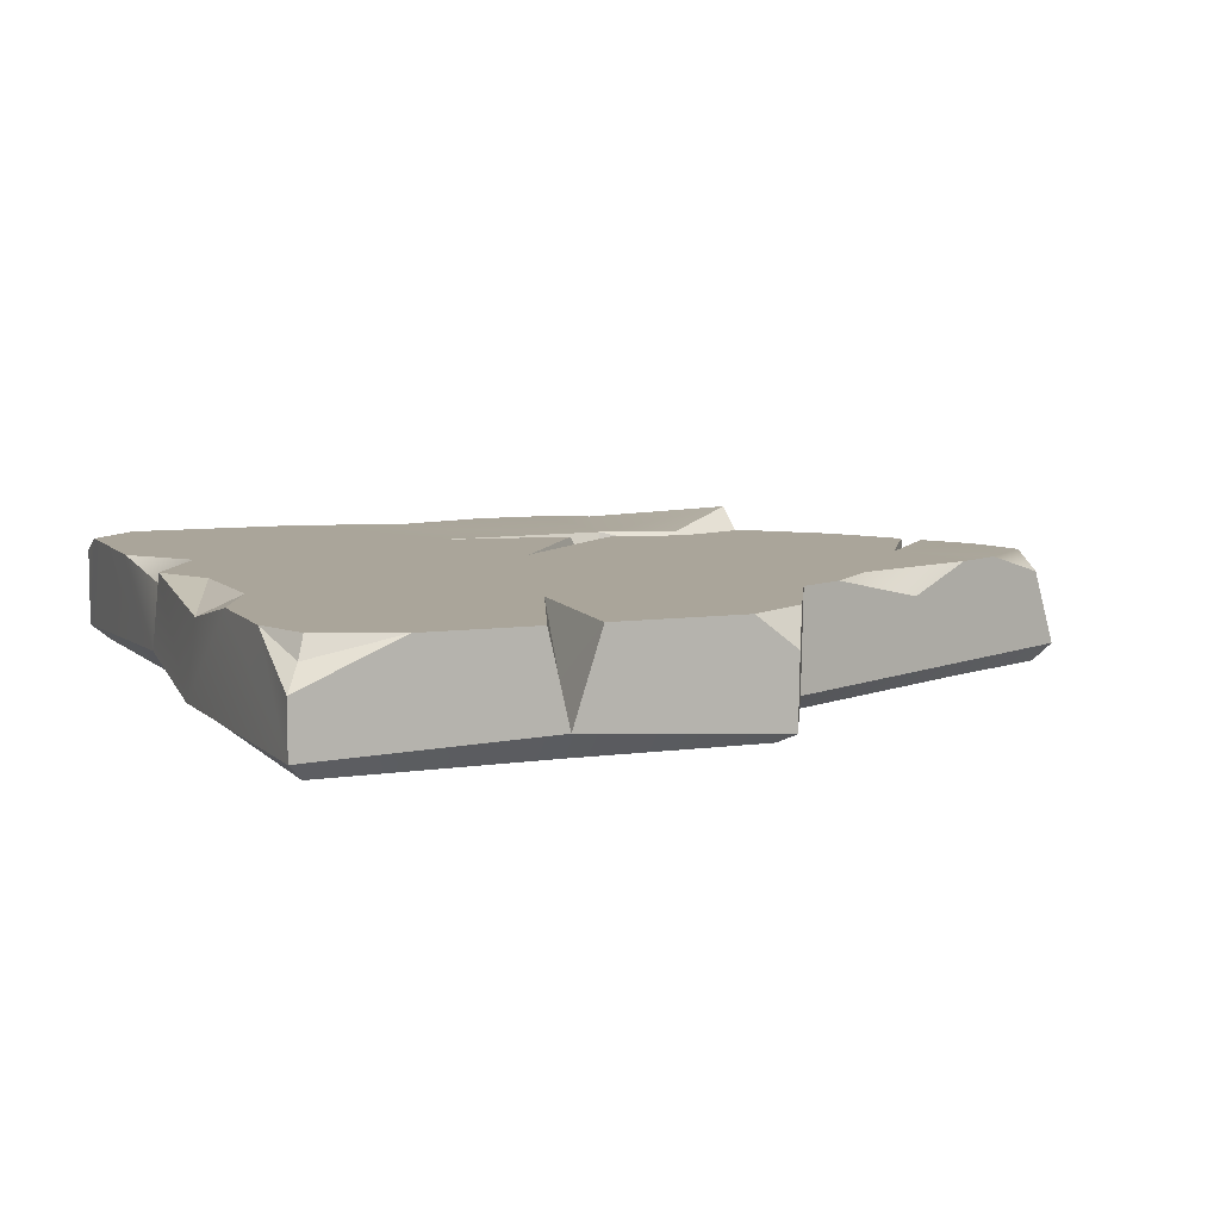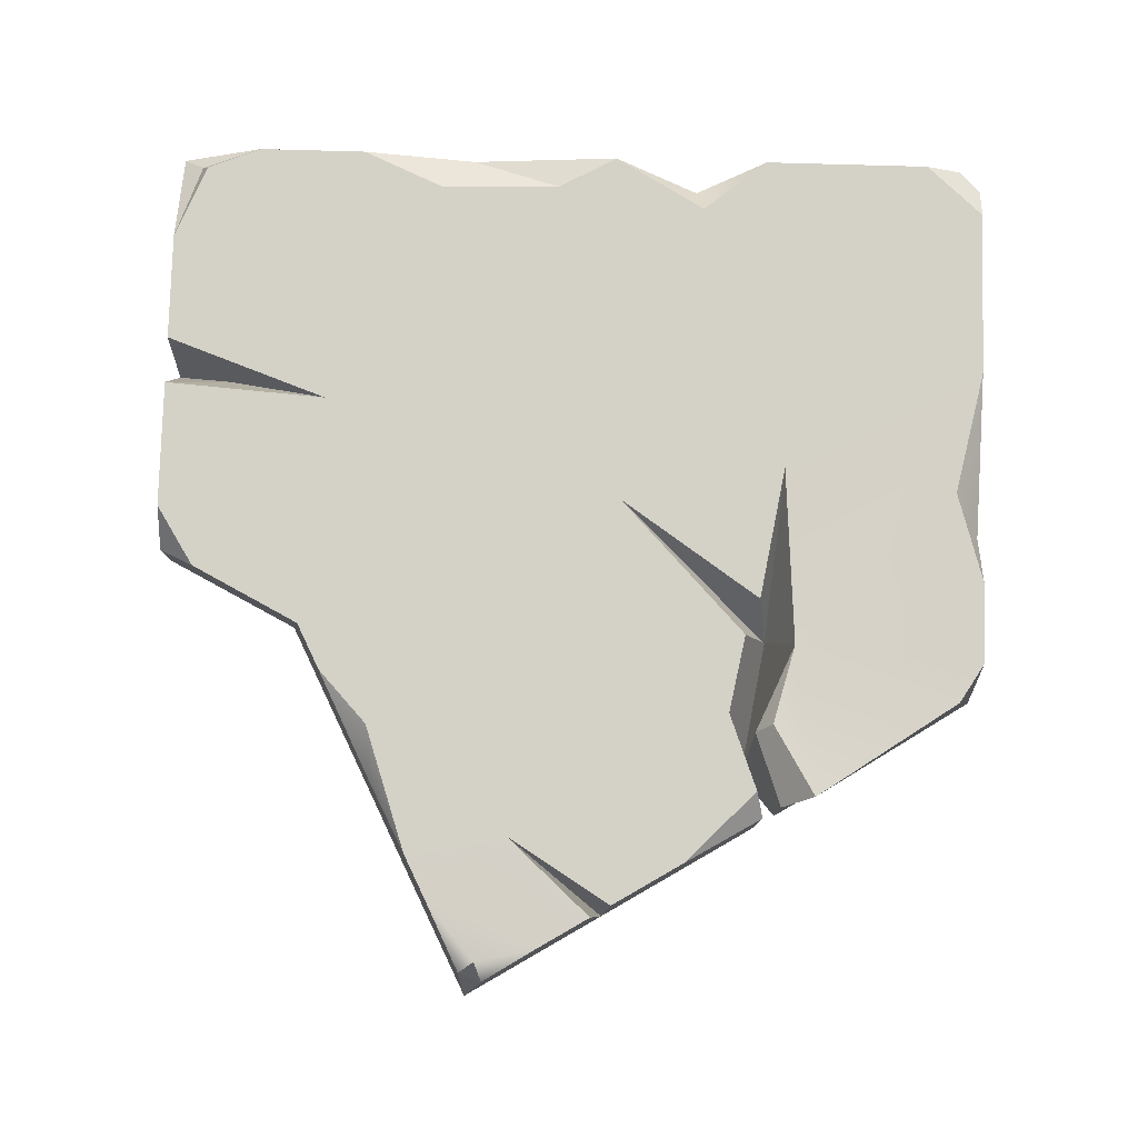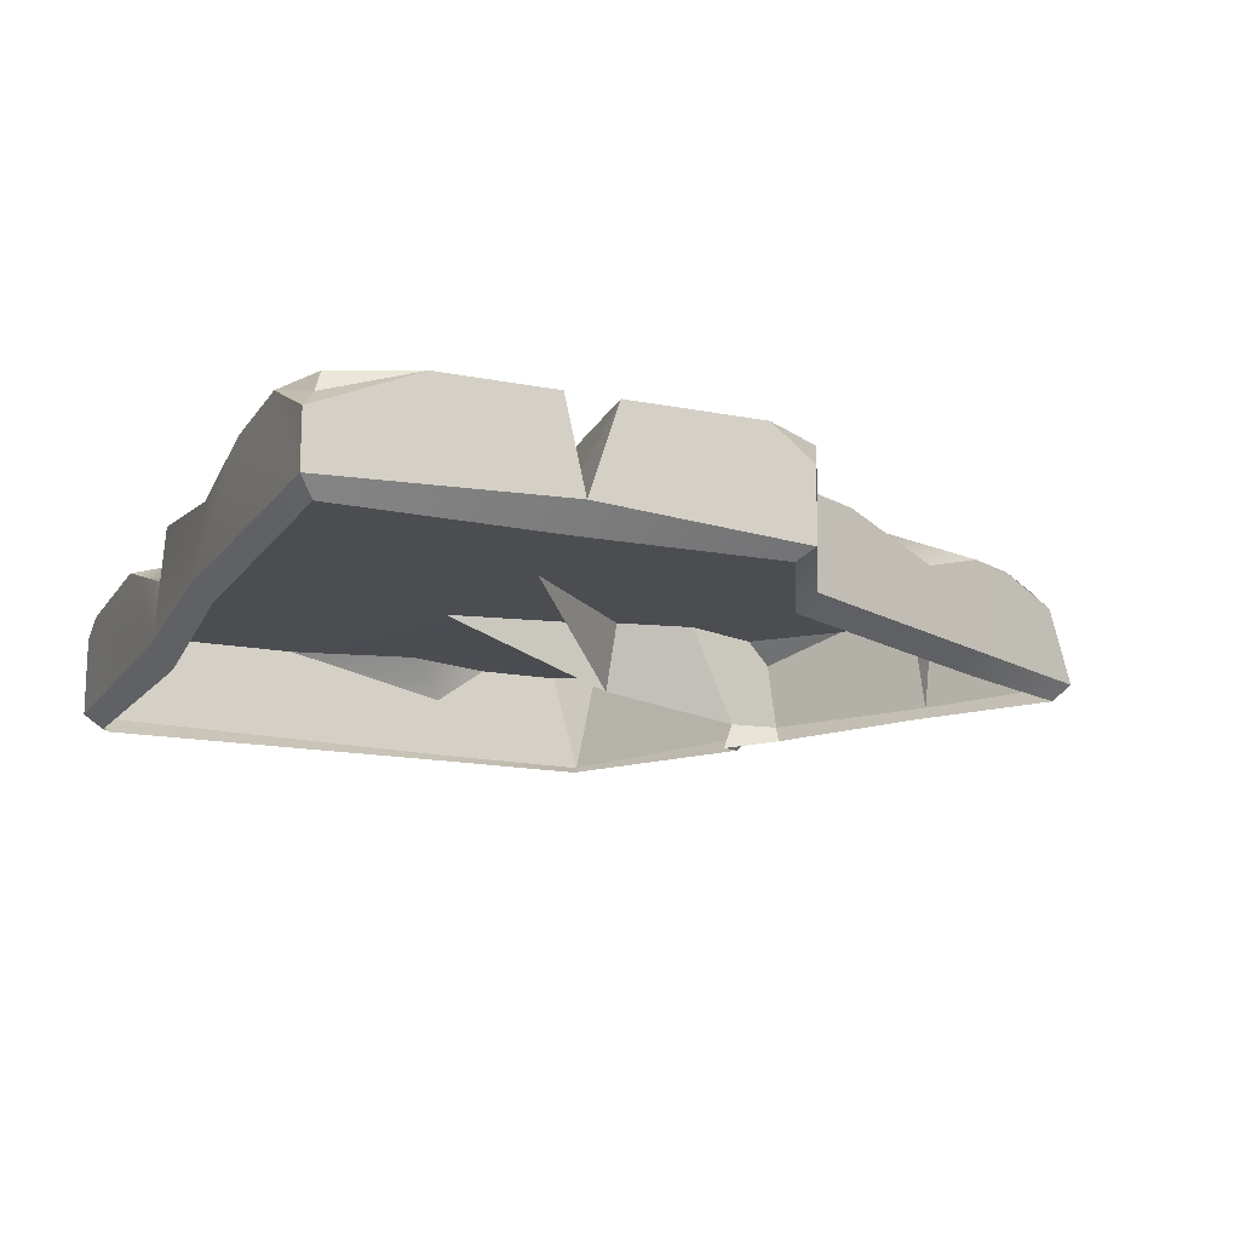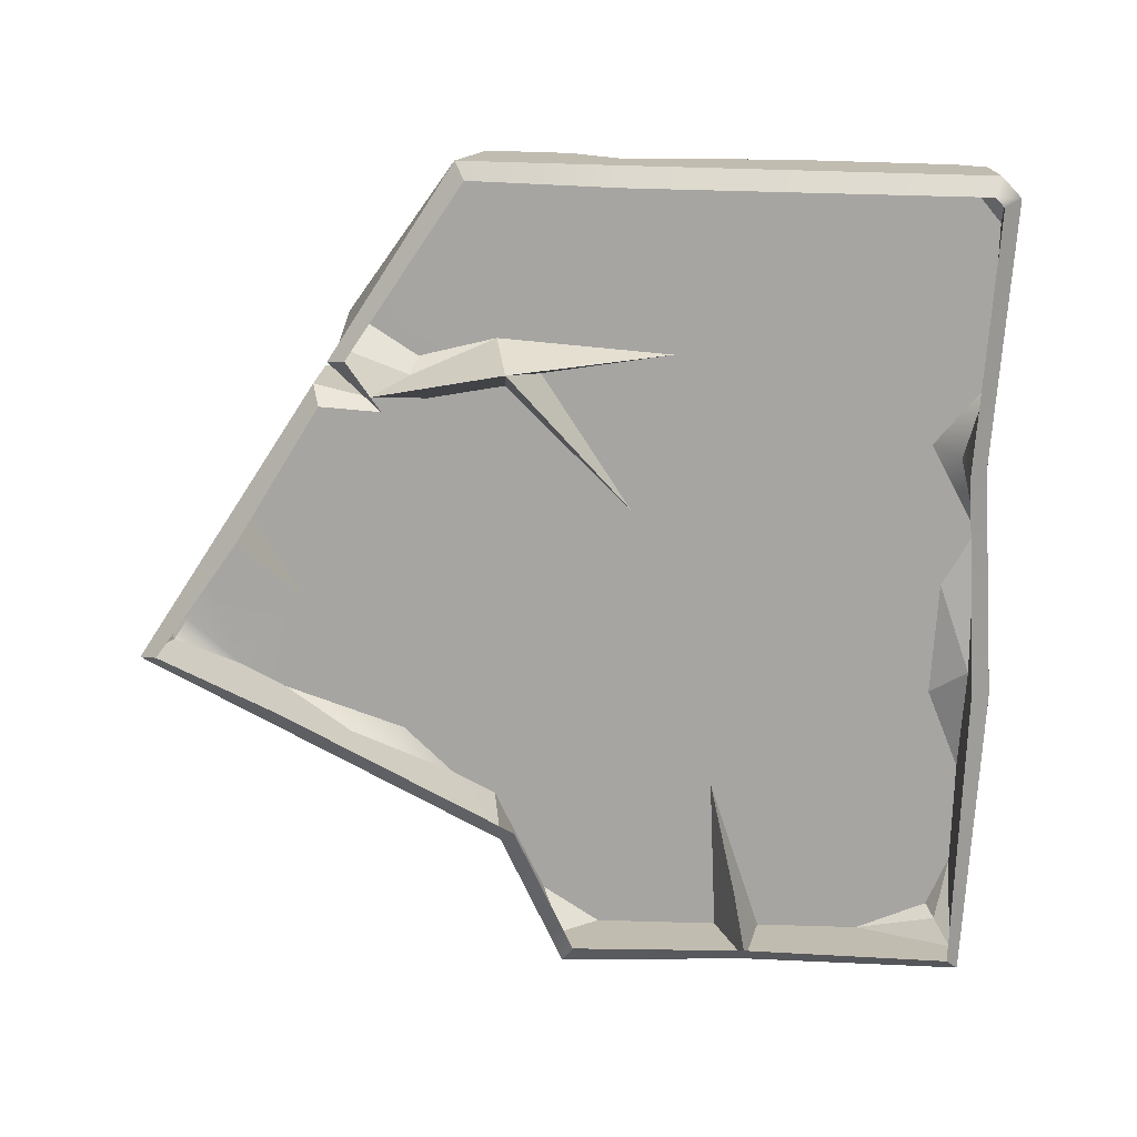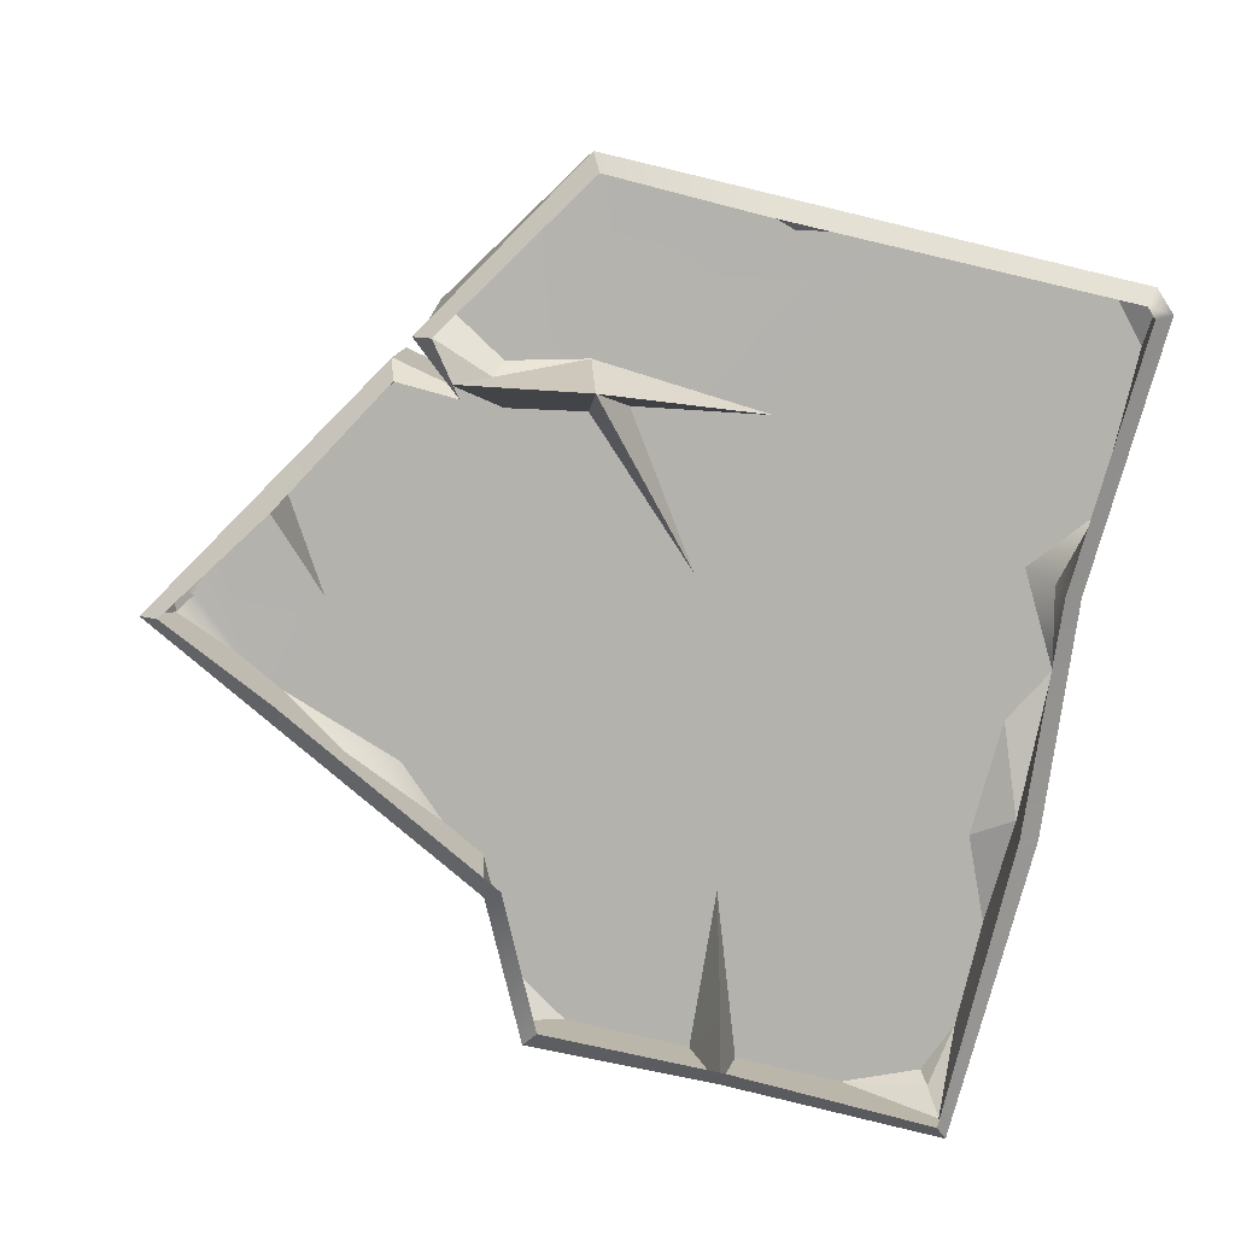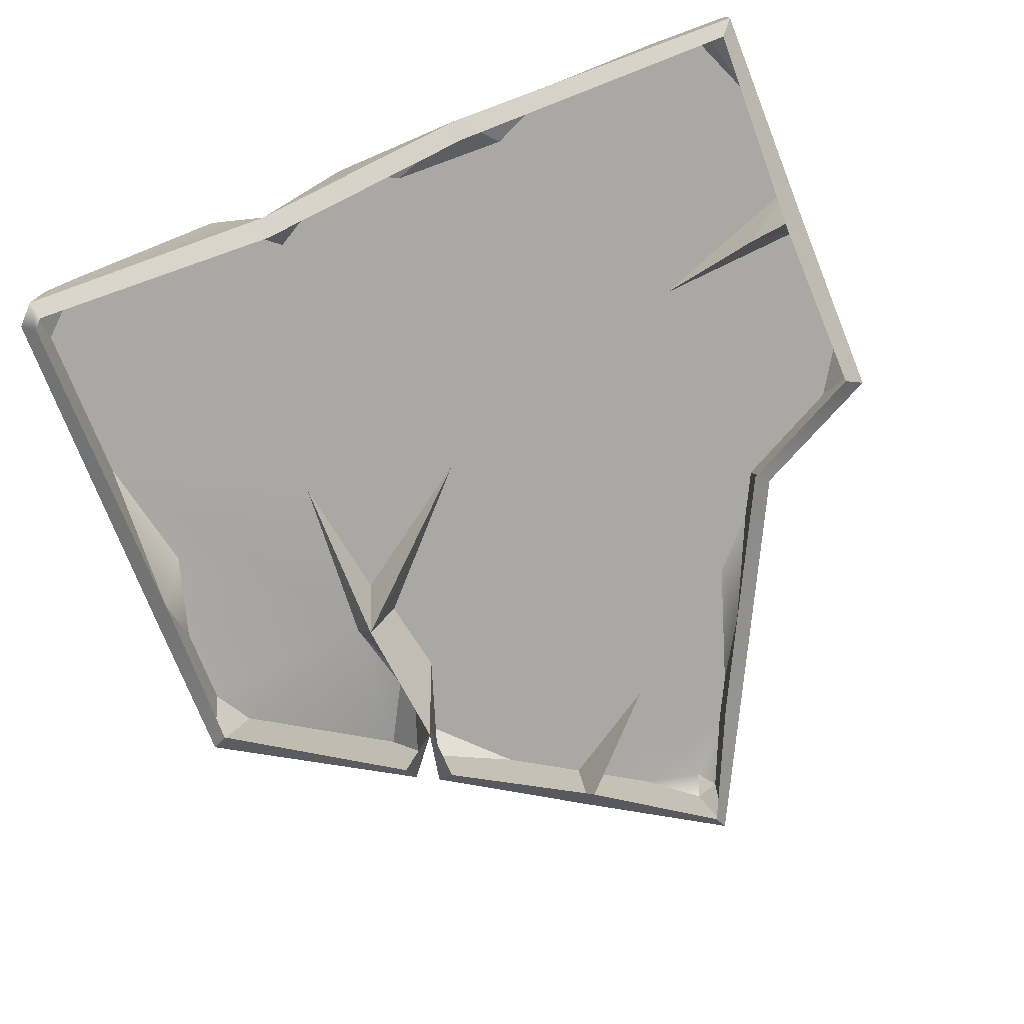
<metadata>
{"format":"obj","ext":"obj","renderer":"f3d","projection":"perspective","resolution":1024,"background":"white","views":[{"elev":7.6,"azim":158.0,"up":"+Y"},{"elev":79.8,"azim":-88.4,"up":"+Y"},{"elev":-15.7,"azim":157.4,"up":"+Y"},{"elev":-73.7,"azim":-1.7,"up":"+Y"},{"elev":-79.6,"azim":-13.4,"up":"+Y"},{"elev":-75.0,"azim":111.8,"up":"+Y"}]}
</metadata>
<code>
g default
v 2.046 0.04484 4.603
v 2.009 0.2258 4.659
v 0.6953 0.03095 6.664
v 0.8413 0.04484 4.93
v 1.009 0.03045 4.603
v 0.8188 0.2761 4.966
v -0.07692 0.04484 5.401
v 0.9564 0.2761 4.698
v 1.106 0.2761 4.603
v 1.006 0.1986 4.603
v 0.1191 0.2761 5.709
v 1.095 0.2761 4.919
v 1.153 0.2761 5.758
v 0.2603 0.2761 5.252
v 0.705 0.2761 5.024
v 0.5737 0.2761 5.146
v 0.4403 0.2137 5.154
v 0.1459 0.2761 5.31
v -0.04152 0.2251 5.449
v 0.04135 0.2761 5.582
v 0.005756 0.2761 5.431
v -0.02124 0.2244 5.392
v 0.3093 0.2761 5.5
v 0.149 0.2761 5.758
v 0.1294 0.04484 5.738
v 1.246 0.2761 6.167
v 0.7983 0.2761 6.197
v 0.9117 0.2761 6.11
v 0.8206 0.2761 6.075
v 0.3585 0.05489 6.113
v 0.6255 0.2761 6.037
v 0.393 0.04484 6.169
v 0.4983 0.04484 6.084
v 0.8251 0.1103 6.135
v 0.6658 0.2761 6.603
v 0.9692 0.2761 6.664
v 1.088 0.03344 6.664
v 1.505 0.2761 6.664
v 1.394 0.2761 5.009
v 1.423 0.2761 4.603
v 1.54 0.2761 4.603
v 1.491 0.0649 4.603
v 0.2567 0.2761 5.934
v 1.462 0.1458 4.745
v 2.046 0.2761 4.813
v 1.809 0.2761 4.603
v 2.046 0.1729 4.603
v 1.993 0.2761 4.68
v 2.046 0.2761 5.081
v 2.046 0.2761 6.112
v 2.046 0.2761 5.727
v 1.966 0.2761 5.581
v 1.956 0.2761 5.286
v 1.917 0.2761 5.954
v 1.983 0.2056 5.936
v 2.046 0.2222 5.36
v 2.068 0.03998 5.366
v 2.021 0.06776 5.94
v 2.046 0.04484 6.613
v 1.995 0.05239 6.664
v 1.995 0.2392 6.664
v 2.046 0.2392 6.613
v 2.046 0.2761 6.523
v 1.921 0.2761 6.664
v 1.193 0.2761 6.597
v 1.096 0.1831 6.664
v 0.7636 0.2761 6.664
v 0.4354 0.2761 6.109
v 0.3732 0.2206 6.127
v 0.5842 0.2259 6.106
v 0.4004 0.234 6.171
v 0.4216 0.3261 6.246
v 0.6009 0.2761 6.146
v 0.251 0.04484 5.233
v 0.7199 0.007482 6.62
v 1.088 0.007038 6.614
v 0.8762 0.004972 4.964
v 1.036 0.007539 4.646
v -0.03019 0.002585 5.413
v 0.2722 0.002553 5.274
v 0.4391 0.001304 6.18
v 0.5307 -0.02458 6.064
v 0.3755 0.007125 6.066
v 1.976 0.007038 6.618
v 1.491 0.007038 4.653
v 2.011 0.007038 4.638
v 0.1712 0.005657 5.713
v 2.018 0.007038 5.366
v 1.971 0.007038 5.94
v 2 0.007038 6.594
g mesh_ConcreteSlab1
f 45 1 47
f 64 60 61
f 18 22 21
f 5 8 10
f 9 10 8
f 15 16 13 12 6
f 20 21 19
f 16 17 14
f 18 21 20 23
f 18 74 7 22
f 7 19 22
f 19 21 22
f 63 64 61 62
f 24 23 25
f 23 11 25
f 13 28 26
f 29 13 31
f 14 23 13 16
f 18 23 14
f 23 20 11
f 69 68 43
f 13 29 34
f 28 13 34
f 27 26 34
f 26 28 34
f 29 31 33 34
f 71 72 73 70
f 27 36 65
f 66 37 38
f 46 49 45 48
f 46 1 42 41
f 9 5 10
f 8 12 9
f 9 12 39 40
f 8 5 4 6
f 6 12 8
f 40 42 5 9
f 12 13 39
f 31 13 23
f 43 31 23 24
f 30 43 24 25
f 25 11 20 7
f 7 20 19
f 40 39 44
f 39 41 44
f 41 42 44
f 42 40 44
f 49 57 1 45
f 46 48 2
f 47 46 2
f 45 47 2
f 2 48 45
f 41 39 49 46
f 1 46 47
f 53 49 39
f 53 39 13 52
f 52 13 54 51
f 56 57 49
f 51 58 57 56
f 55 58 51
f 50 58 55
f 63 59 58 50
f 51 54 55
f 15 17 16
f 55 54 50
f 52 51 56
f 53 52 56
f 49 53 56
f 60 59 62 61
f 54 13 63 50
f 26 38 64 63 13
f 62 59 63
f 38 37 60 64
f 38 65 66
f 66 65 36
f 36 37 66
f 27 65 38 26
f 67 3 37 36
f 27 35 67 36
f 67 35 3
f 31 43 68
f 30 69 43
f 31 68 69 30 33
f 70 27 34 33
f 71 70 33 32
f 3 35 72 71 32
f 27 73 72 35
f 70 73 27
f 4 15 6
f 15 4 74 17
f 17 74 14
f 14 74 18
f 37 3 75 76
f 4 5 78 77
f 7 74 80 79
f 3 32 81 75
f 32 33 82 81
f 33 30 83 82
f 60 37 76 84
f 42 1 86 85
f 5 42 85 78
f 30 25 87 83
f 25 7 79 87
f 1 57 88 86
f 57 58 89 88
f 58 59 90 89
f 59 60 84 90
f 74 4 77 80

</code>
